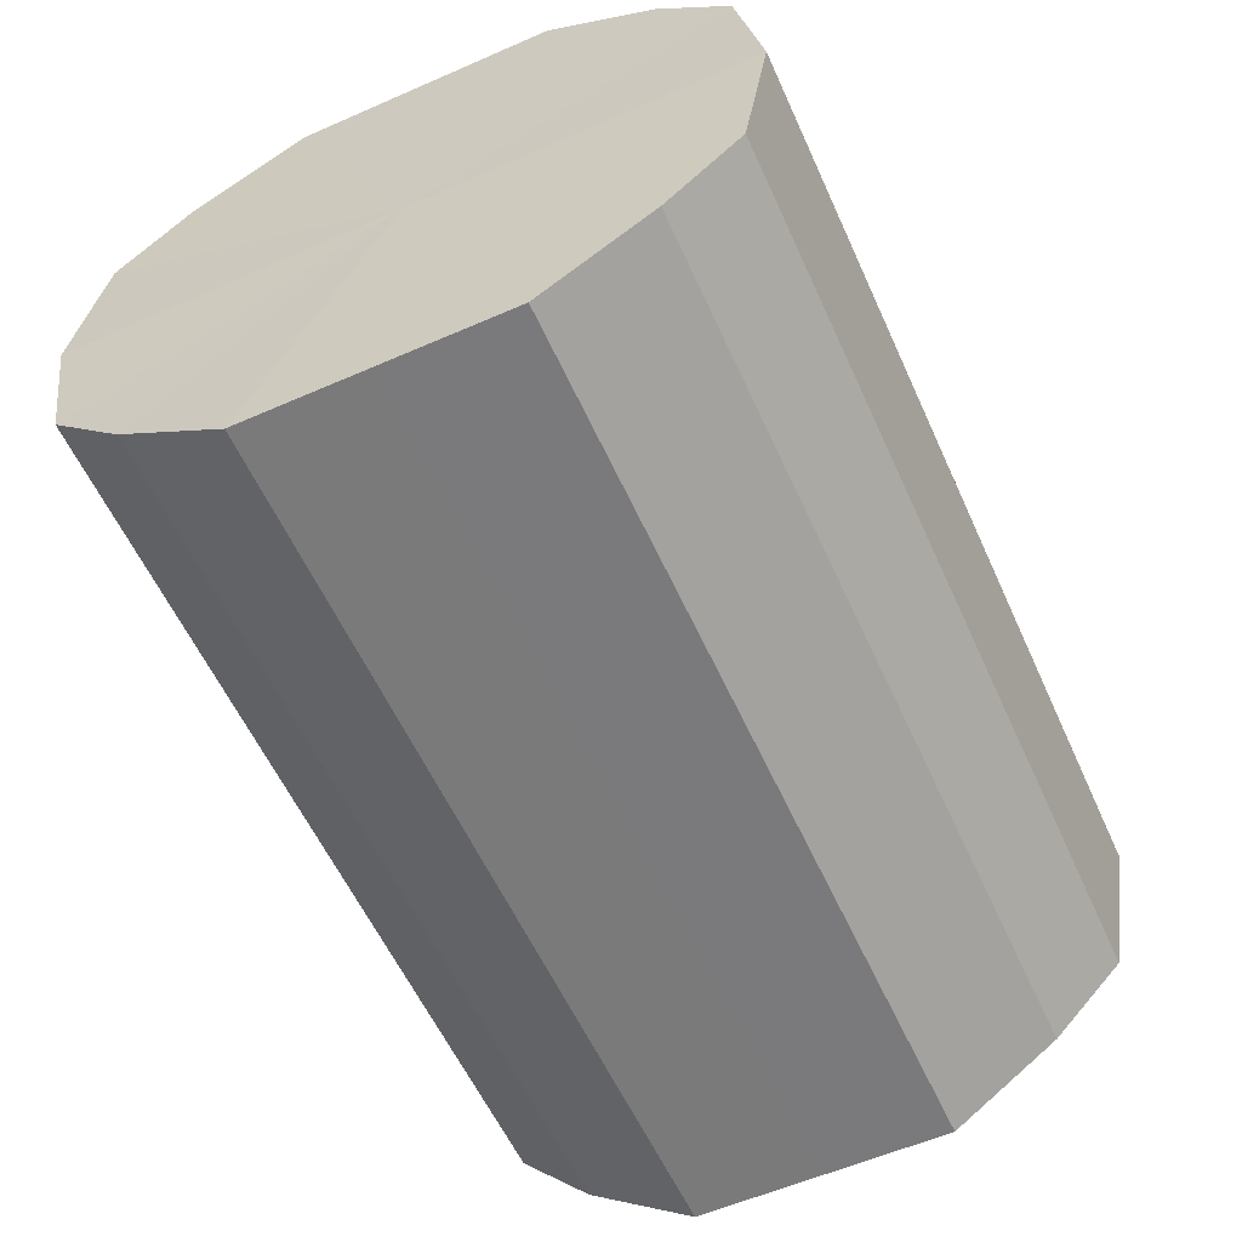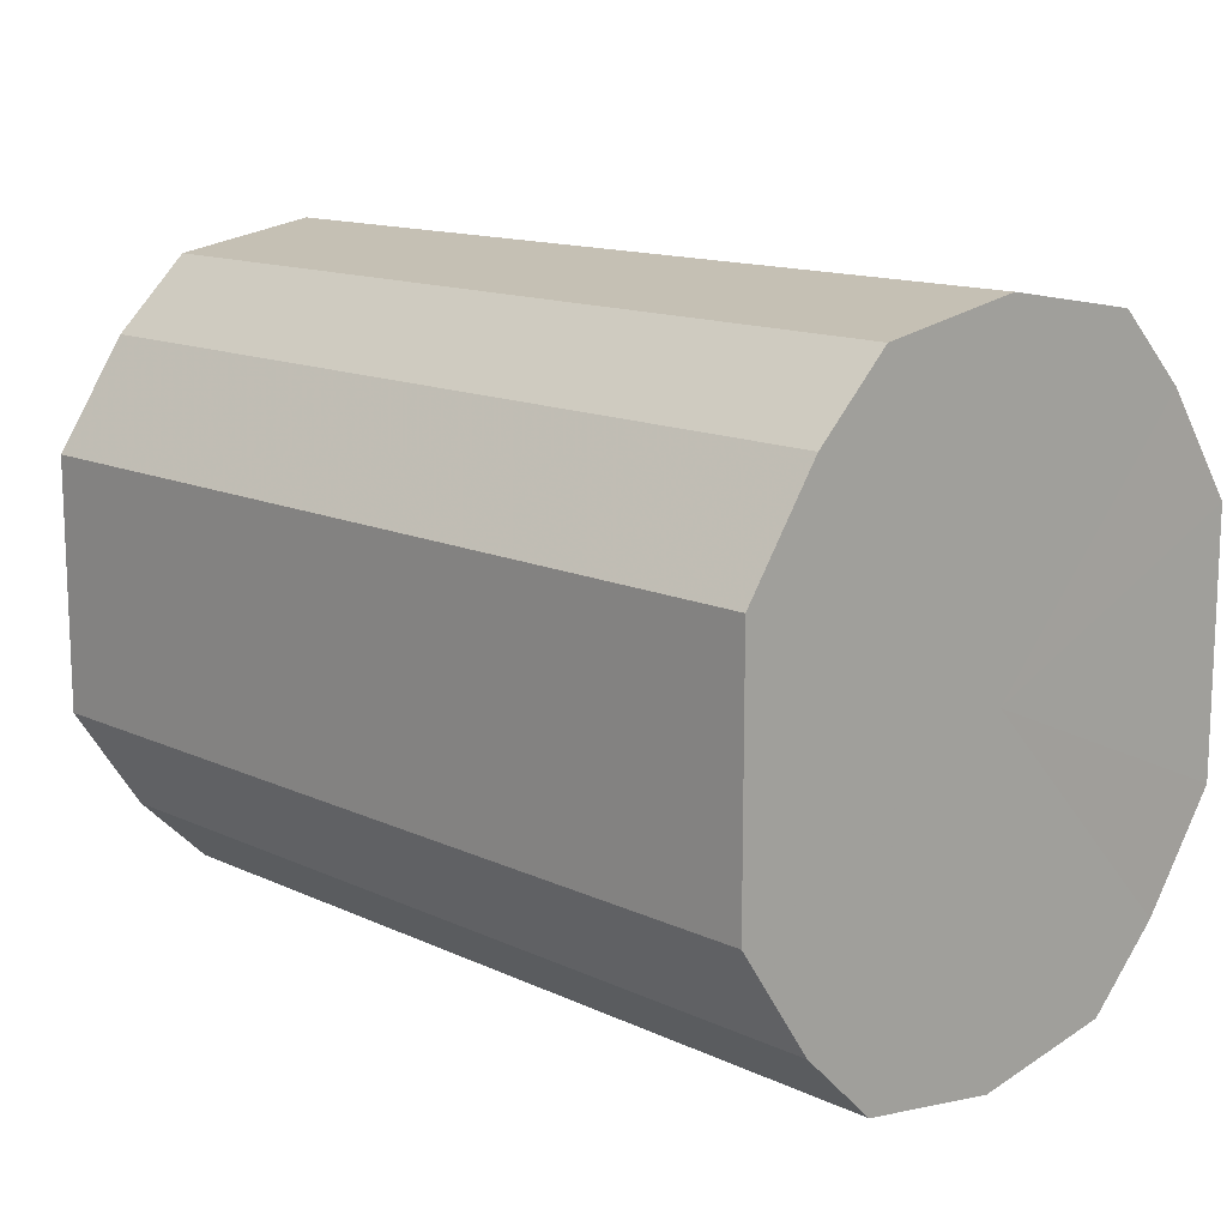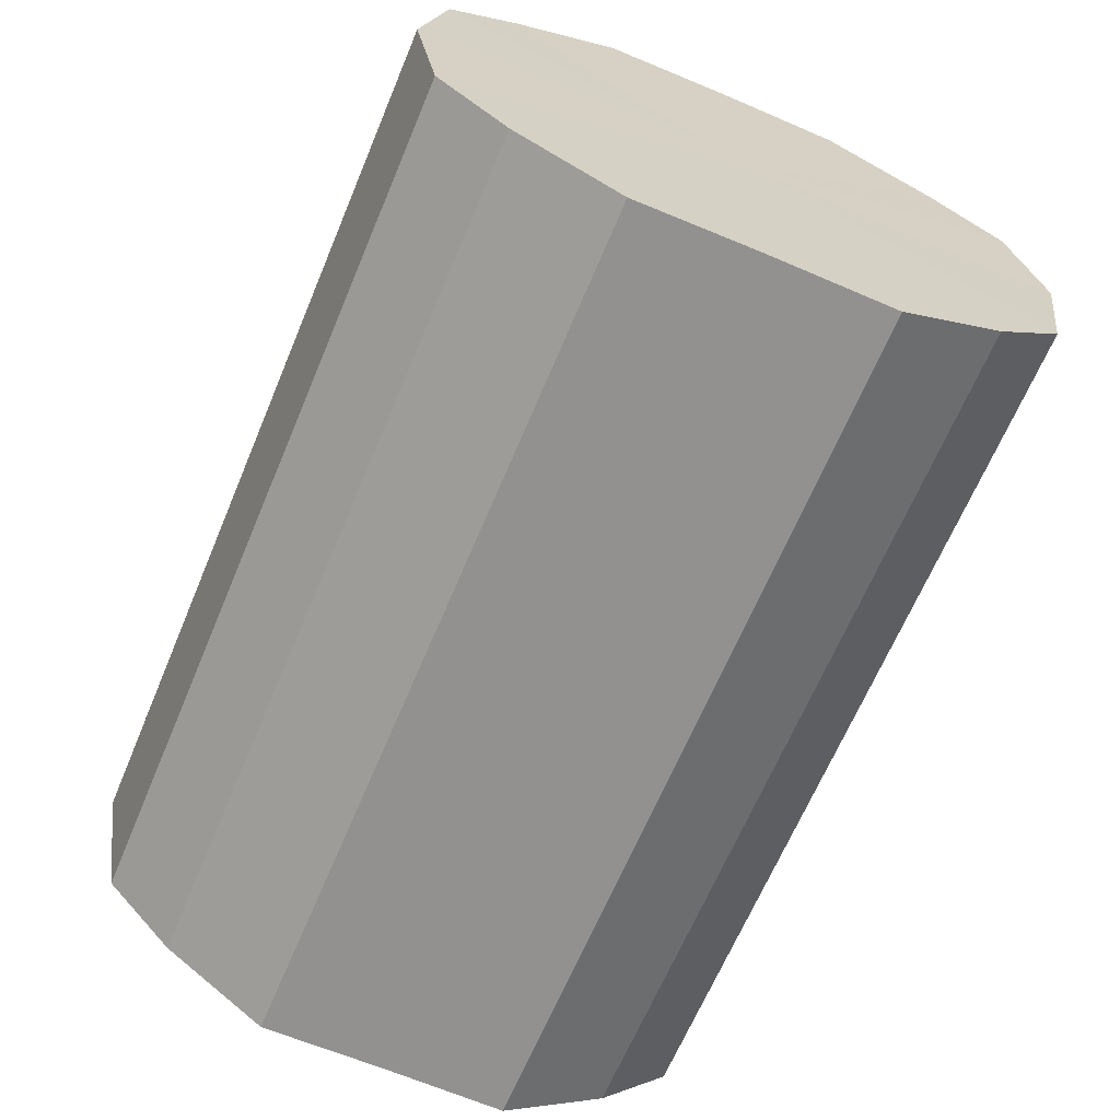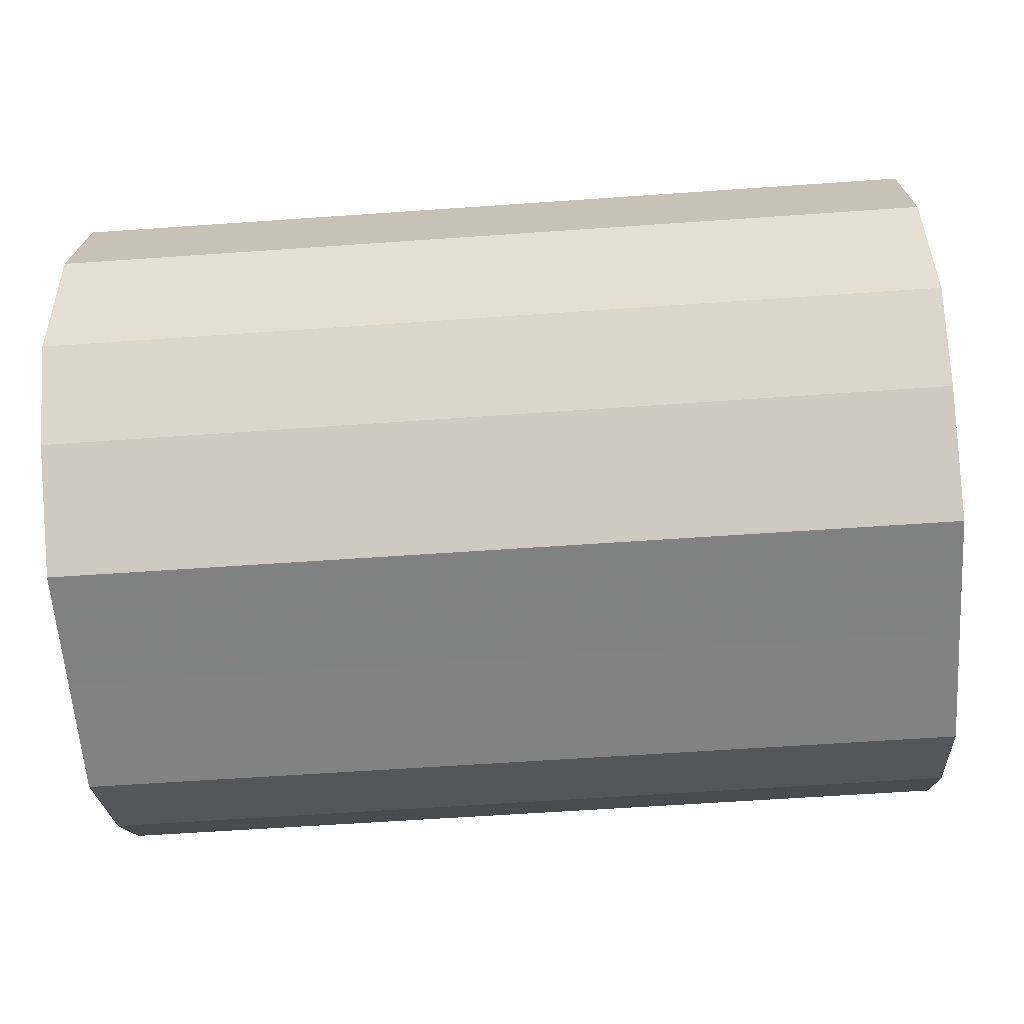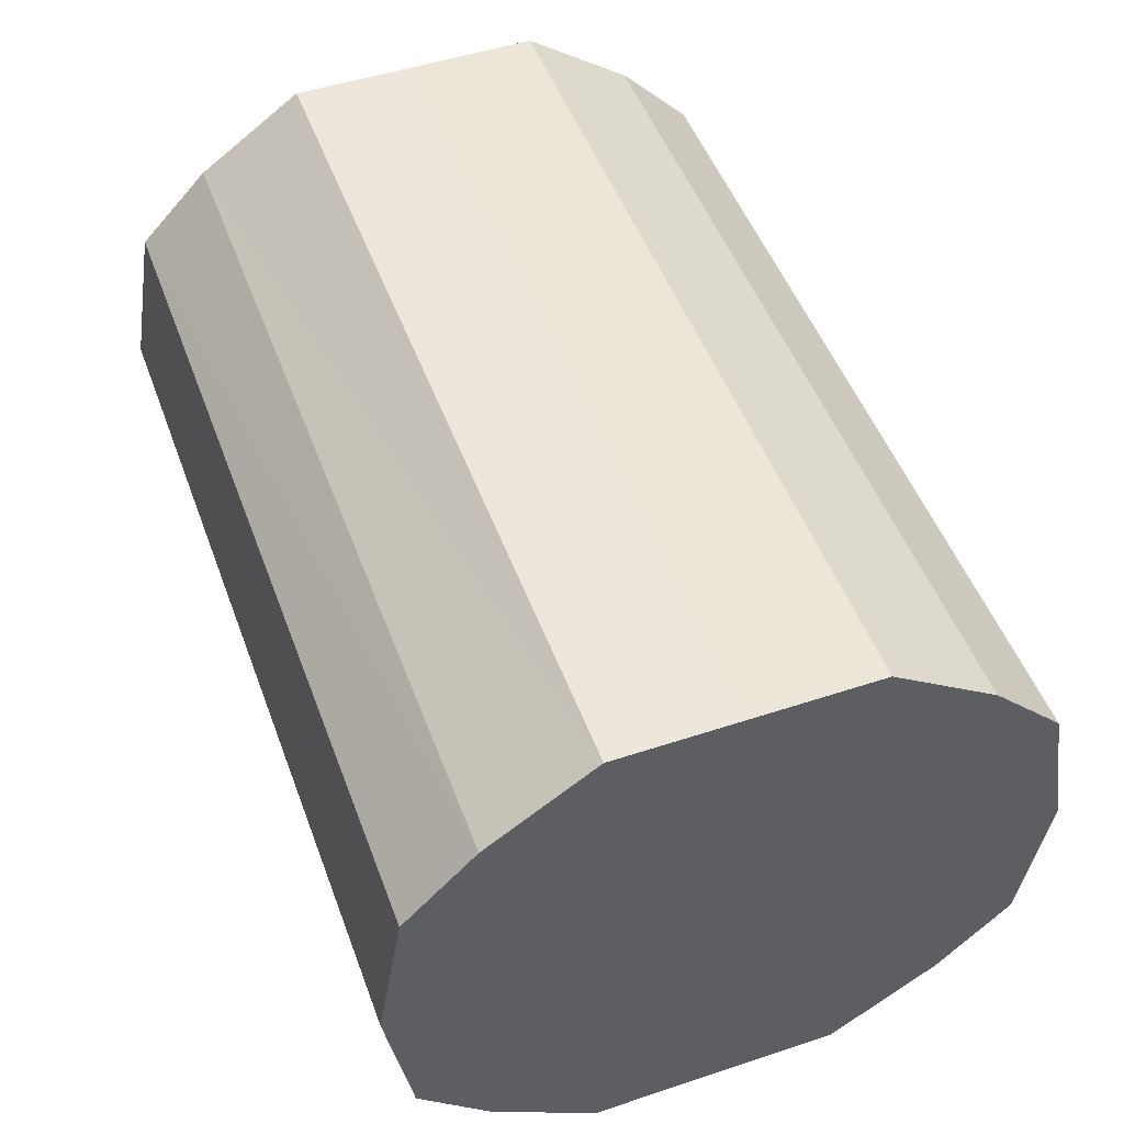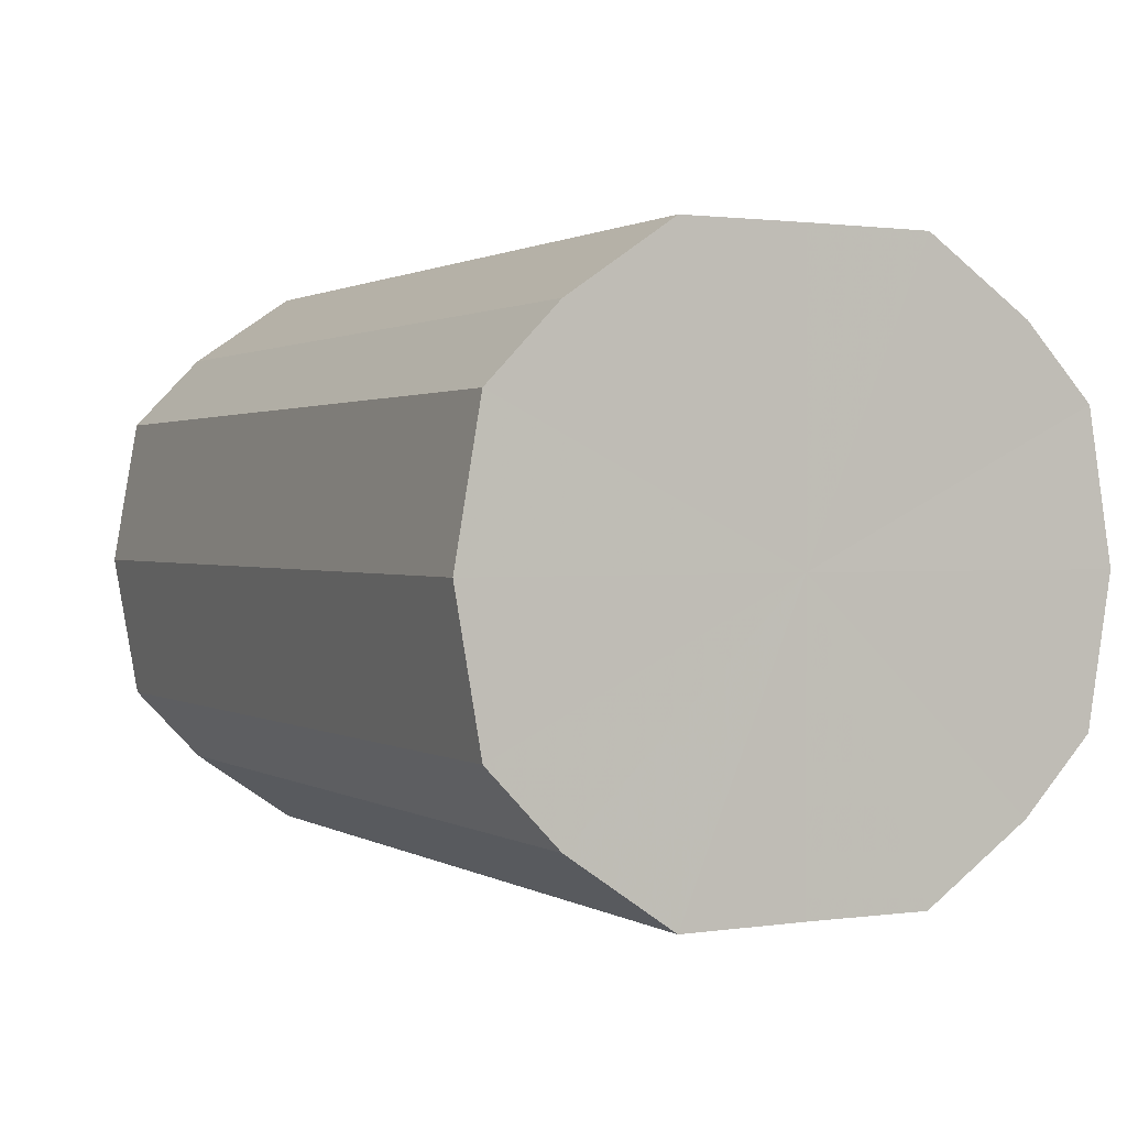
<metadata>
{"format":"obj","ext":"obj","renderer":"f3d","projection":"perspective","resolution":1024,"background":"white","views":[{"elev":-58.2,"azim":114.3,"up":"+Y"},{"elev":13.5,"azim":-133.8,"up":"+Z"},{"elev":-66.1,"azim":67.2,"up":"+Y"},{"elev":-60.6,"azim":4.1,"up":"+Y"},{"elev":49.8,"azim":70.0,"up":"+Y"},{"elev":1.1,"azim":-117.6,"up":"+Y"}]}
</metadata>
<code>
o 4699
v 2212 1872 7.237
v 2212 1872 7.24
v 2212 1872 7.237
v 2212 1872 7.25
v 2212 1872 7.24
v 2212 1872 7.24
v 2212 1872 7.24
v 2212 1872 7.264
v 2212 1872 7.25
v 2212 1872 7.25
v 2212 1872 7.25
v 2212 1872 7.281
v 2212 1872 7.264
v 2212 1872 7.264
v 2212 1872 7.264
v 2212 1872 7.299
v 2212 1872 7.281
v 2212 1872 7.281
v 2212 1872 7.281
v 2212 1872 7.313
v 2212 1872 7.299
v 2212 1872 7.299
v 2212 1872 7.299
v 2212 1872 7.323
v 2212 1872 7.313
v 2212 1872 7.313
v 2212 1872 7.313
v 2212 1872 7.326
v 2212 1872 7.323
v 2212 1872 7.323
v 2212 1872 7.323
v 2212 1872 7.326
v 2212 1872 7.237
v 2212 1872 7.24
v 2212 1872 7.24
v 2212 1872 7.25
v 2212 1872 7.25
v 2212 1872 7.24
v 2212 1872 7.237
v 2212 1872 7.25
v 2212 1872 7.24
v 2212 1872 7.264
v 2212 1872 7.264
v 2212 1872 7.264
v 2212 1872 7.25
v 2212 1872 7.281
v 2212 1872 7.264
v 2212 1872 7.281
v 2212 1872 7.281
v 2212 1872 7.299
v 2212 1872 7.281
v 2212 1872 7.313
v 2212 1872 7.299
v 2212 1872 7.299
v 2212 1872 7.299
v 2212 1872 7.323
v 2212 1872 7.313
v 2212 1872 7.326
v 2212 1872 7.323
v 2212 1872 7.313
v 2212 1872 7.313
v 2212 1872 7.323
v 2212 1872 7.326
v 2212 1872 7.323
v 2212 1872 7.281
v 2212 1872 7.24
v 2212 1872 7.237
v 2212 1872 7.25
v 2212 1872 7.24
v 2212 1872 7.264
v 2212 1872 7.25
v 2212 1872 7.281
v 2212 1872 7.264
v 2212 1872 7.299
v 2212 1872 7.281
v 2212 1872 7.313
v 2212 1872 7.299
v 2212 1872 7.323
v 2212 1872 7.313
v 2212 1872 7.326
v 2212 1872 7.323
v 2212 1872 7.281
v 2212 1872 7.237
v 2212 1872 7.24
v 2212 1872 7.24
v 2212 1872 7.25
v 2212 1872 7.25
v 2212 1872 7.264
v 2212 1872 7.264
v 2212 1872 7.281
v 2212 1872 7.281
v 2212 1872 7.299
v 2212 1872 7.299
v 2212 1872 7.313
v 2212 1872 7.313
v 2212 1872 7.323
v 2212 1872 7.323
v 2212 1872 7.326
f 1 2 3
f 2 4 5
f 6 1 7
f 4 8 9
f 10 6 11
f 8 12 13
f 14 10 15
f 12 16 17
f 18 14 19
f 16 20 21
f 22 18 23
f 20 24 25
f 26 22 27
f 24 28 29
f 30 26 31
f 28 30 32
f 33 34 35
f 35 36 37
f 38 39 33
f 40 41 38
f 37 42 43
f 44 45 40
f 46 47 44
f 43 48 49
f 50 51 46
f 52 53 50
f 49 54 55
f 56 57 52
f 58 59 56
f 55 60 61
f 62 63 58
f 61 64 62
f 65 66 67
f 65 68 66
f 65 67 69
f 65 70 68
f 65 69 71
f 65 72 70
f 65 71 73
f 65 74 72
f 65 73 75
f 65 76 74
f 65 75 77
f 65 78 76
f 65 77 79
f 65 80 78
f 65 79 81
f 65 81 80
f 82 83 84
f 82 85 83
f 82 84 86
f 82 87 85
f 82 86 88
f 82 89 87
f 82 88 90
f 82 91 89
f 82 90 92
f 82 93 91
f 82 92 94
f 82 95 93
f 82 94 96
f 82 97 95
f 82 96 98
f 82 98 97

</code>
